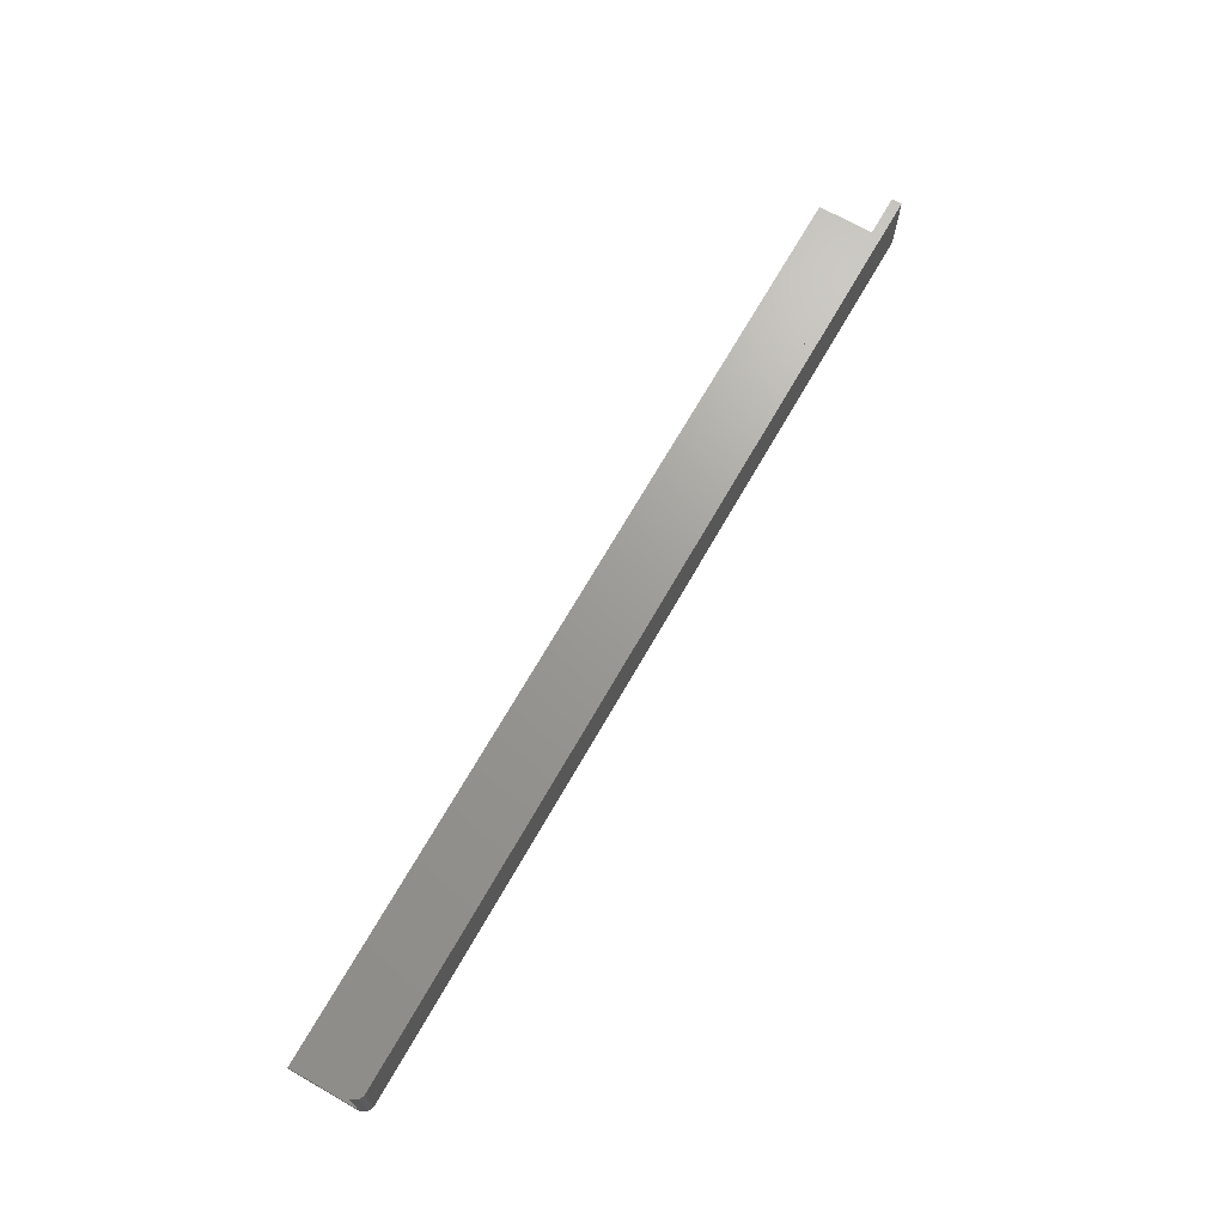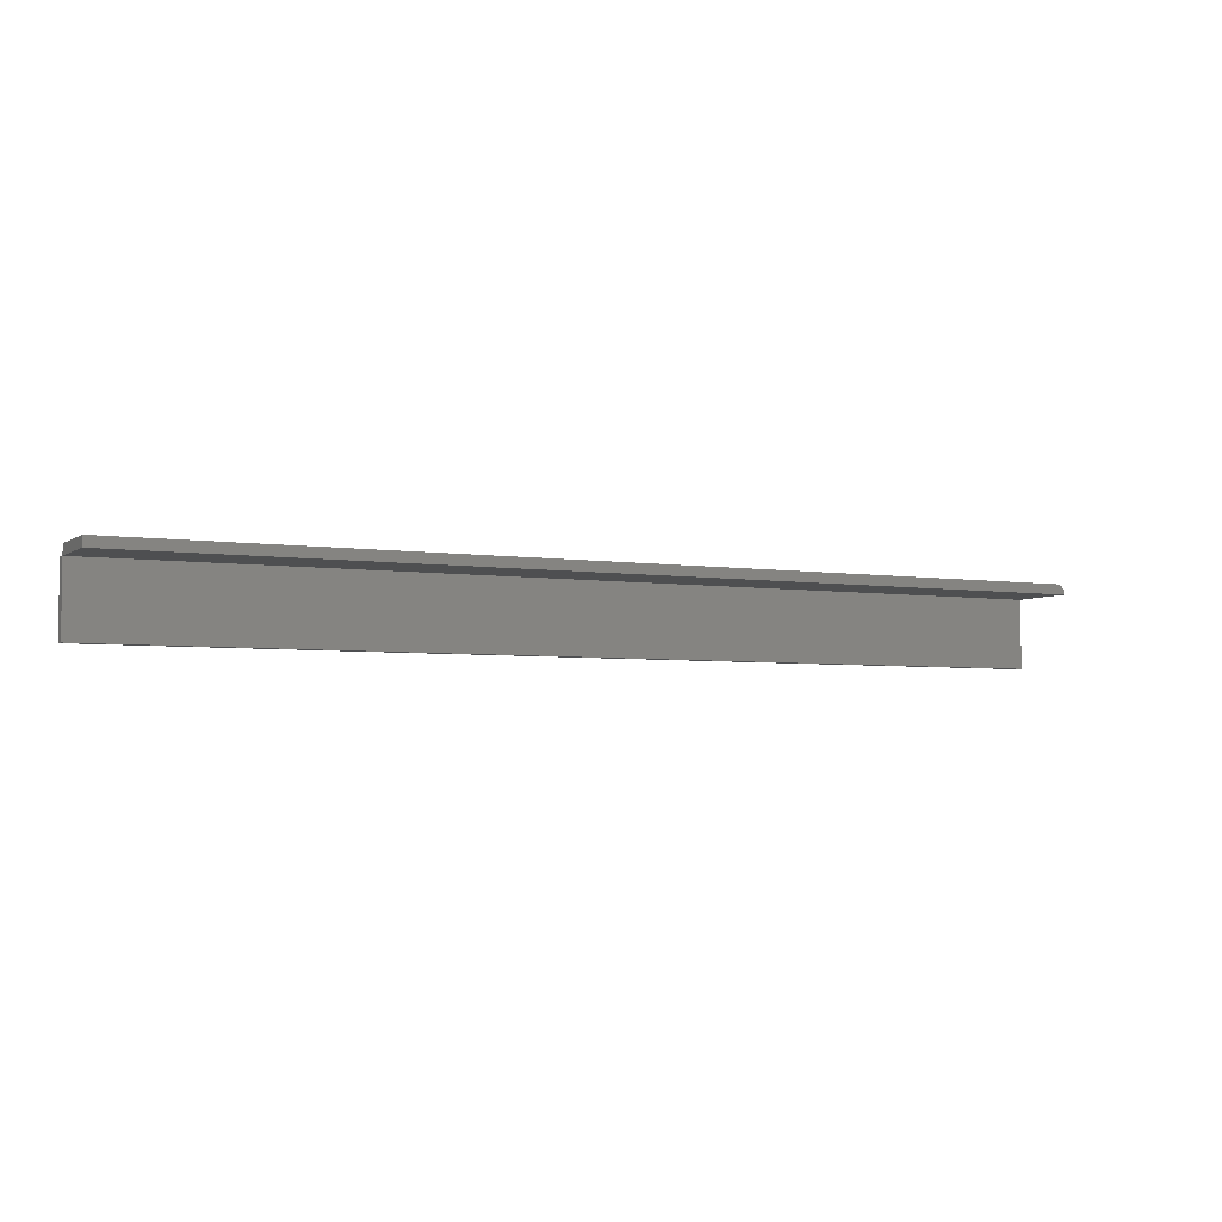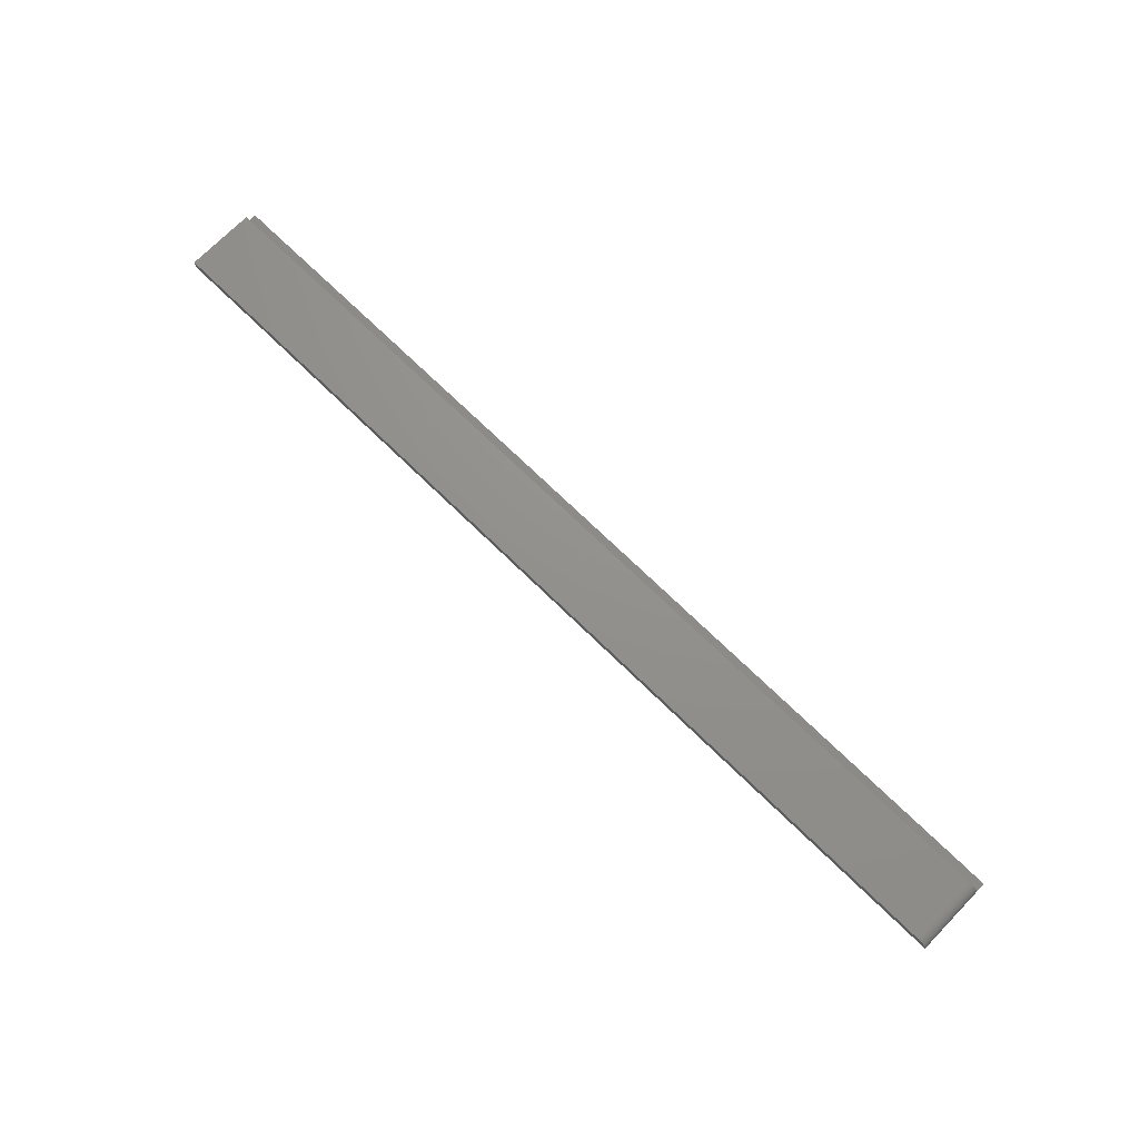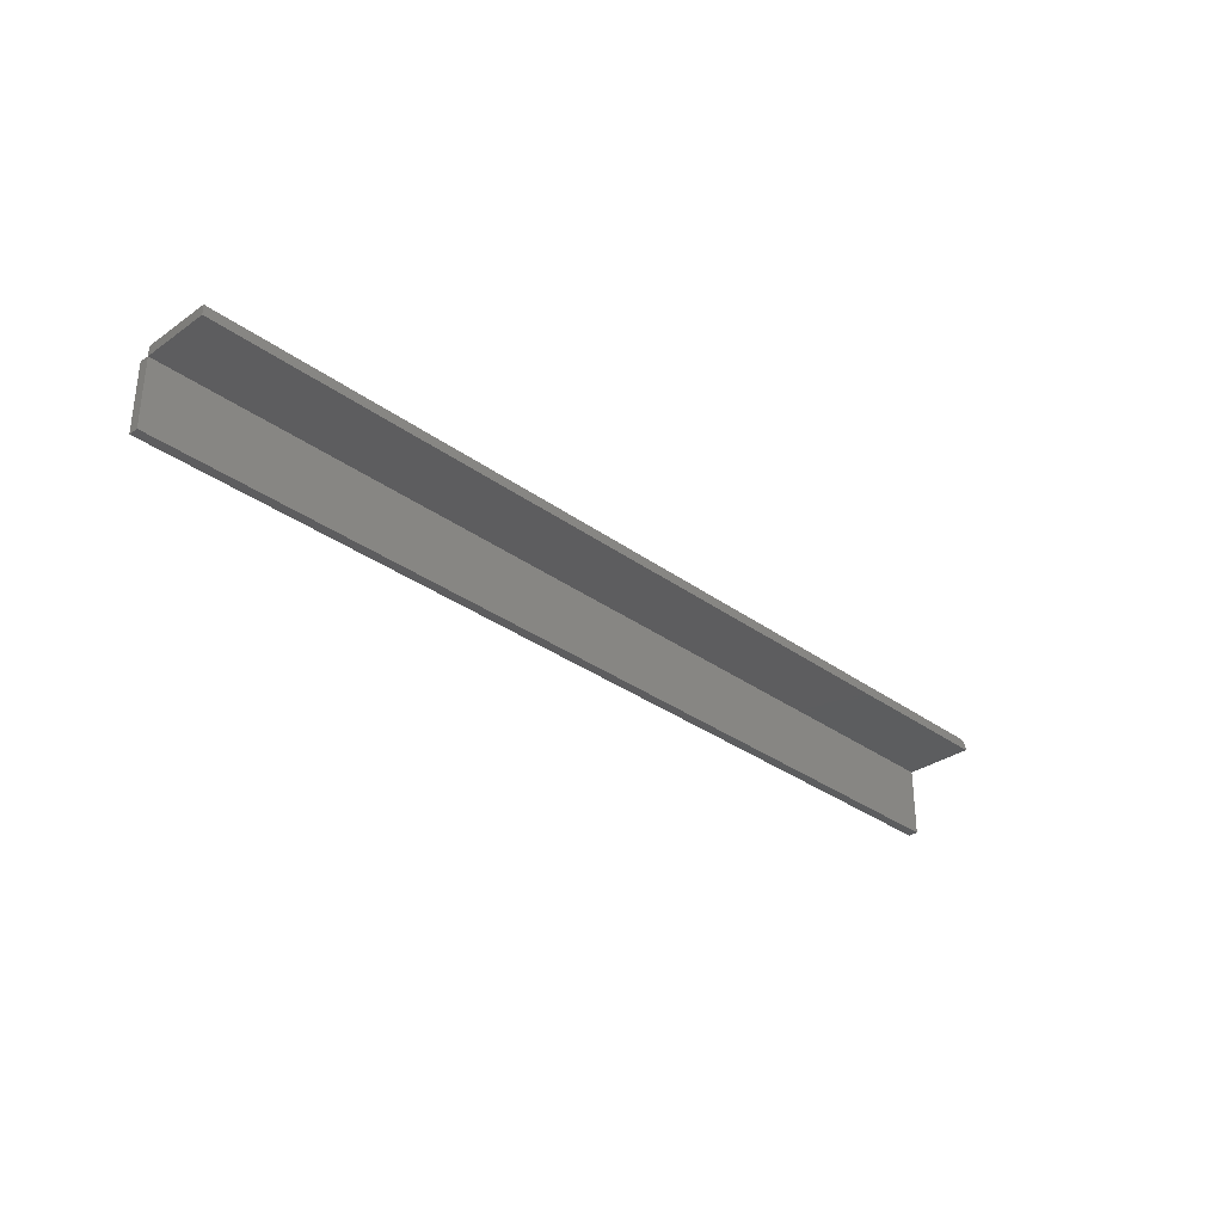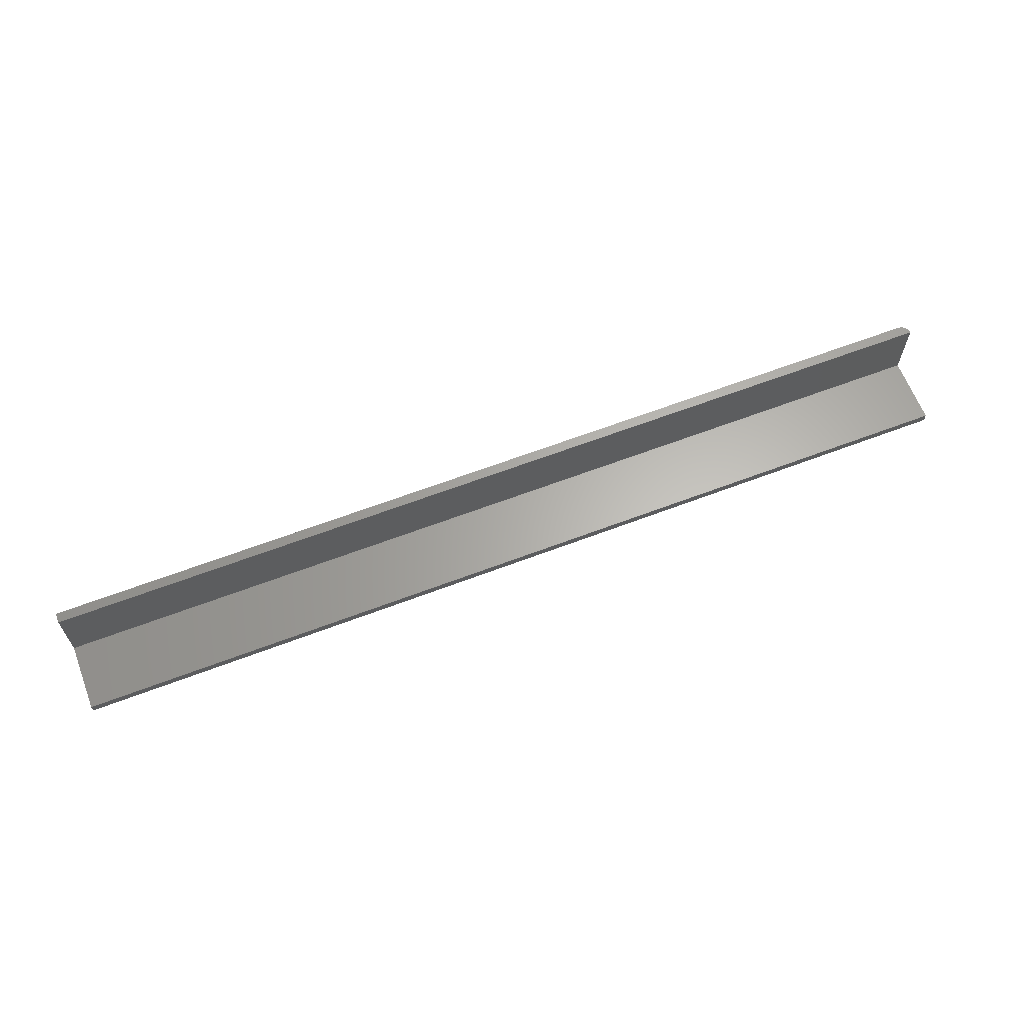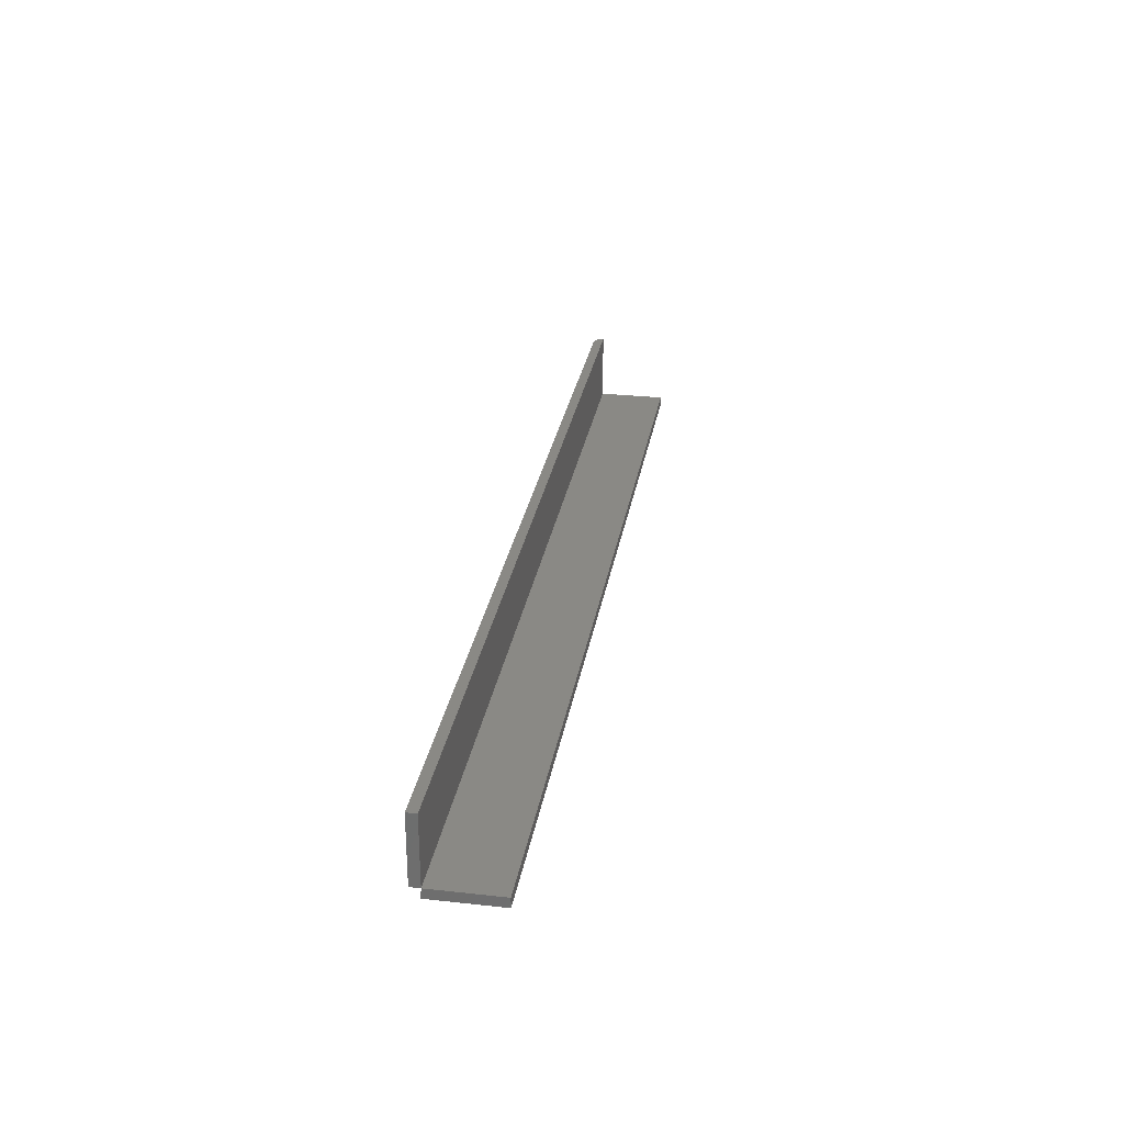
<metadata>
{"format":"stl","ext":"stl","renderer":"f3d","projection":"perspective","resolution":1024,"background":"white","views":[{"elev":69.2,"azim":-60.3,"up":"+Y"},{"elev":-4.4,"azim":153.1,"up":"+Z"},{"elev":71.9,"azim":-135.7,"up":"+Z"},{"elev":-32.3,"azim":134.5,"up":"+Z"},{"elev":63.9,"azim":159.0,"up":"+Y"},{"elev":28.5,"azim":99.4,"up":"+Y"}]}
</metadata>
<code>
# stl→obj: 28 verts, 52 faces
v 0.0001501 0.05469 0.05629
v 0.0005947 0.05469 0.05776
v 0.001317 0.05469 0.05911
v 0.75 0.05469 0.05469
v 0 0.05469 0.05469
v 0.002288 0.05469 0.06029
v 0.003472 0.05469 0.06127
v 0.004823 0.05469 0.06199
v 0.006288 0.05469 0.06243
v 0.007812 0.05469 0.06258
v 0.75 0.05469 0.06258
v 0.001317 8.284e-17 0.05911
v 0.0005947 8.301e-17 0.05776
v 0.0001501 8.315e-17 0.05629
v 0.75 -2.359e-33 0.05469
v 0.75 -4.93e-19 0.06258
v 0.007812 8.191e-17 0.06258
v 0.006288 8.208e-17 0.06243
v 0.004823 8.228e-17 0.06199
v 0.003472 8.247e-17 0.06127
v 0.002288 8.266e-17 0.06029
v 0 8.327e-17 0.05469
v 0 0 0
v 0.75 0 -4.592e-17
v 3.384e-18 -0.007812 0.05526
v 0 -0.007812 0
v 0.75 -0.007812 0.05526
v 0.75 -0.007812 -4.592e-17
f 1 2 3
f 4 5 1
f 4 1 3
f 4 3 6
f 4 6 7
f 4 7 8
f 4 8 9
f 4 9 10
f 4 10 11
f 12 13 14
f 15 16 17
f 15 17 18
f 15 18 19
f 15 19 20
f 15 20 21
f 15 21 12
f 15 12 14
f 15 14 22
f 10 17 11
f 11 17 16
f 4 15 5
f 5 15 22
f 23 22 24
f 24 22 15
f 25 22 26
f 26 22 23
f 27 15 25
f 25 15 22
f 17 10 18
f 18 10 9
f 18 9 19
f 19 9 8
f 19 8 20
f 20 8 7
f 20 7 21
f 21 7 6
f 21 6 12
f 12 6 3
f 12 3 13
f 13 3 2
f 13 2 14
f 14 2 1
f 14 1 22
f 22 1 5
f 28 24 27
f 27 24 15
f 16 15 11
f 11 15 4
f 26 28 25
f 25 28 27
f 26 23 28
f 28 23 24

</code>
